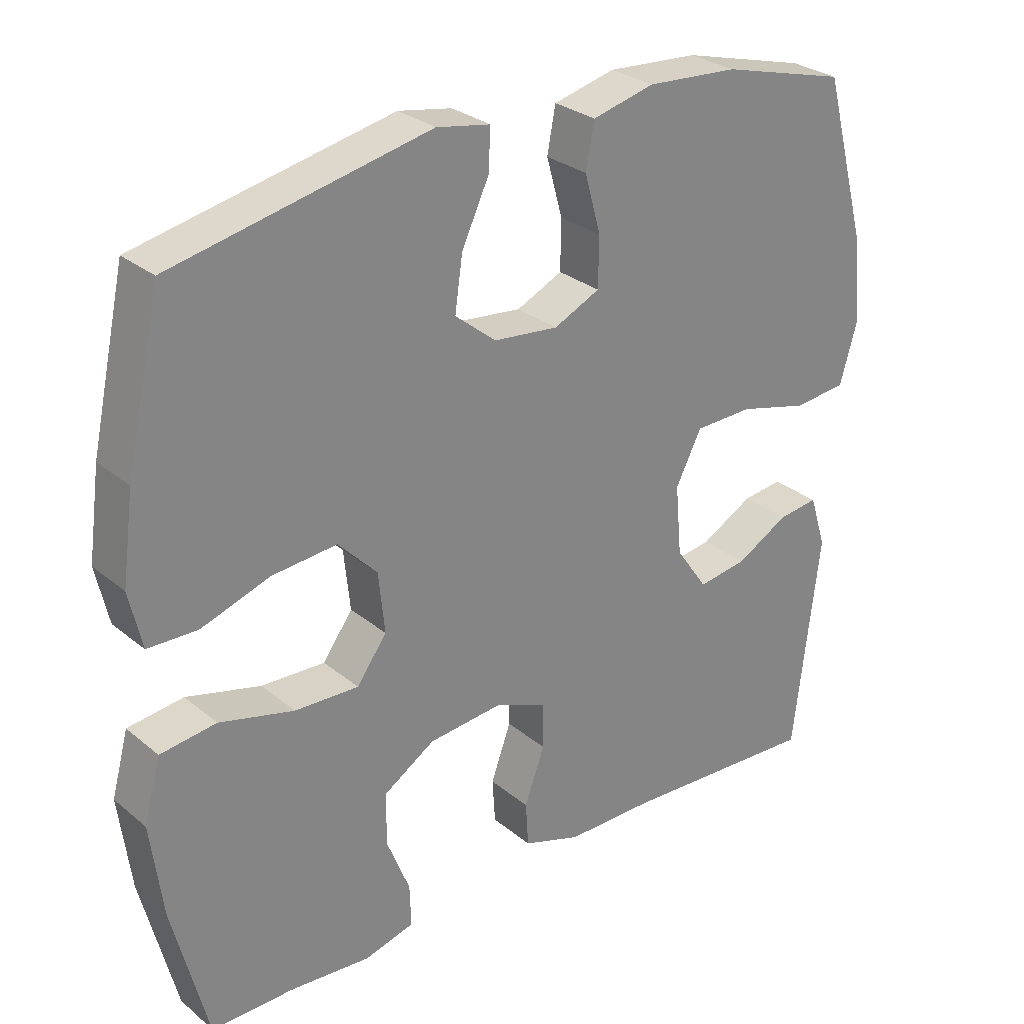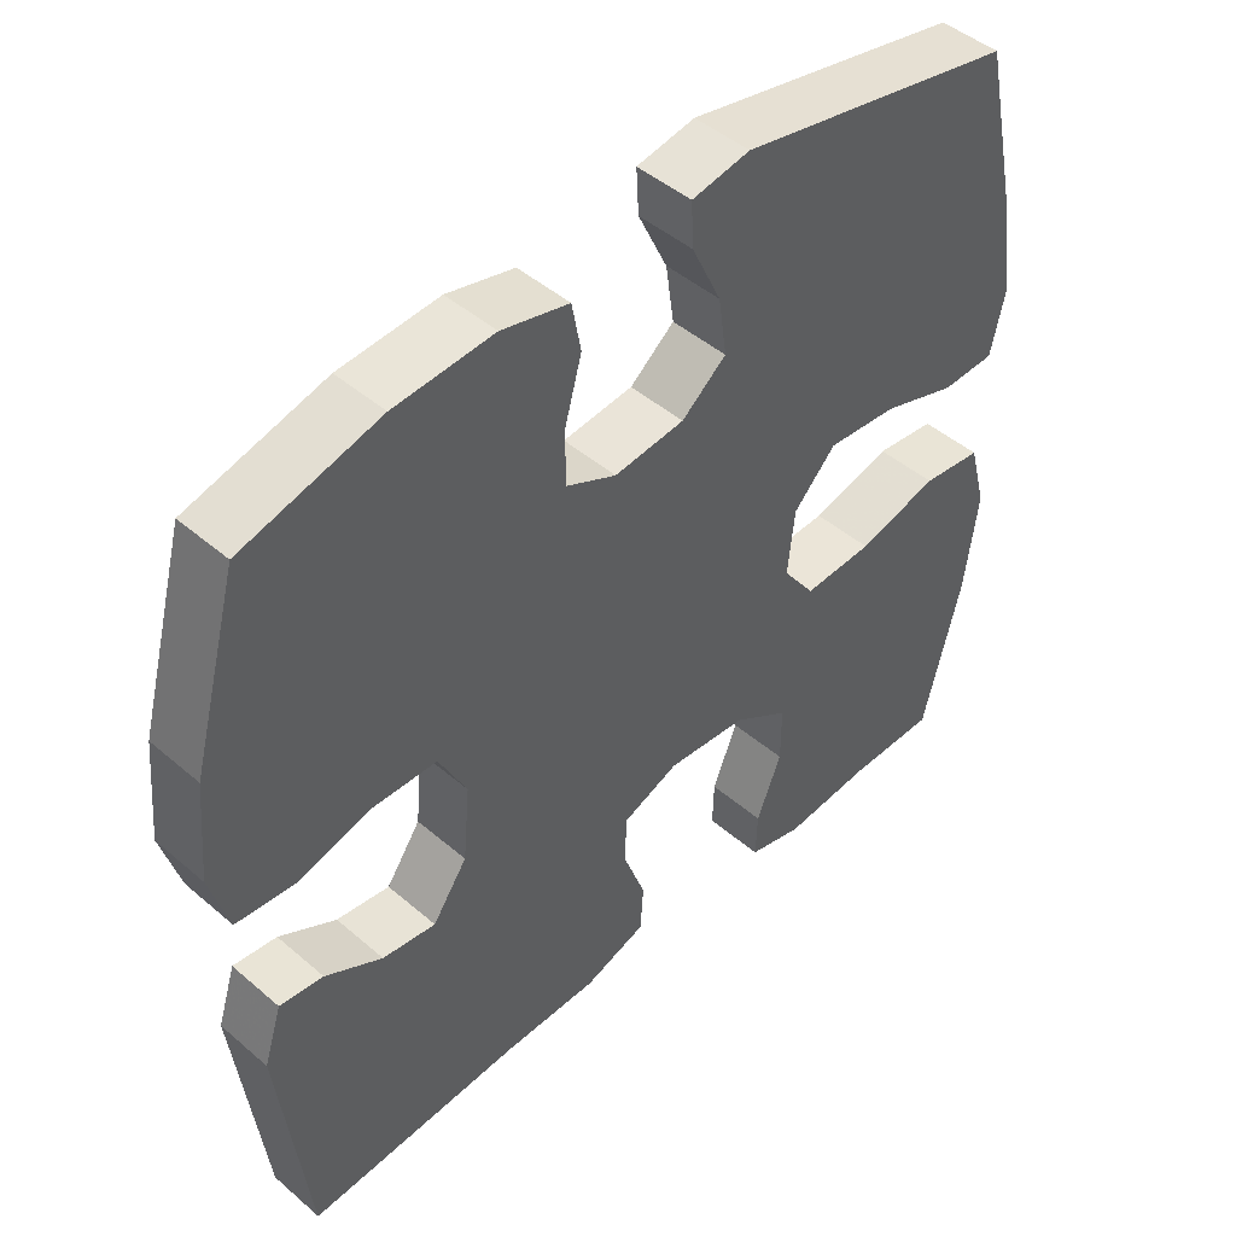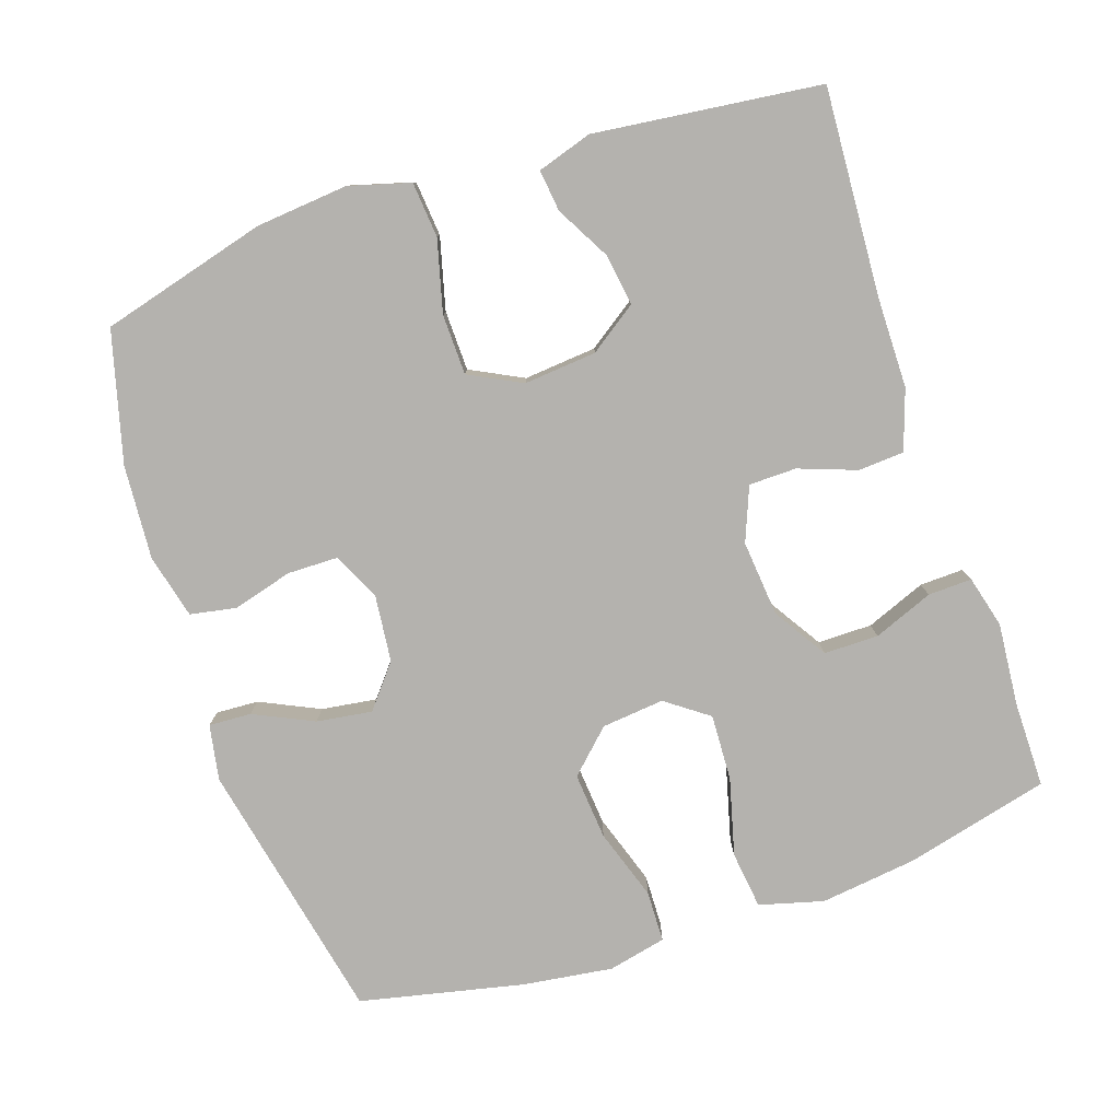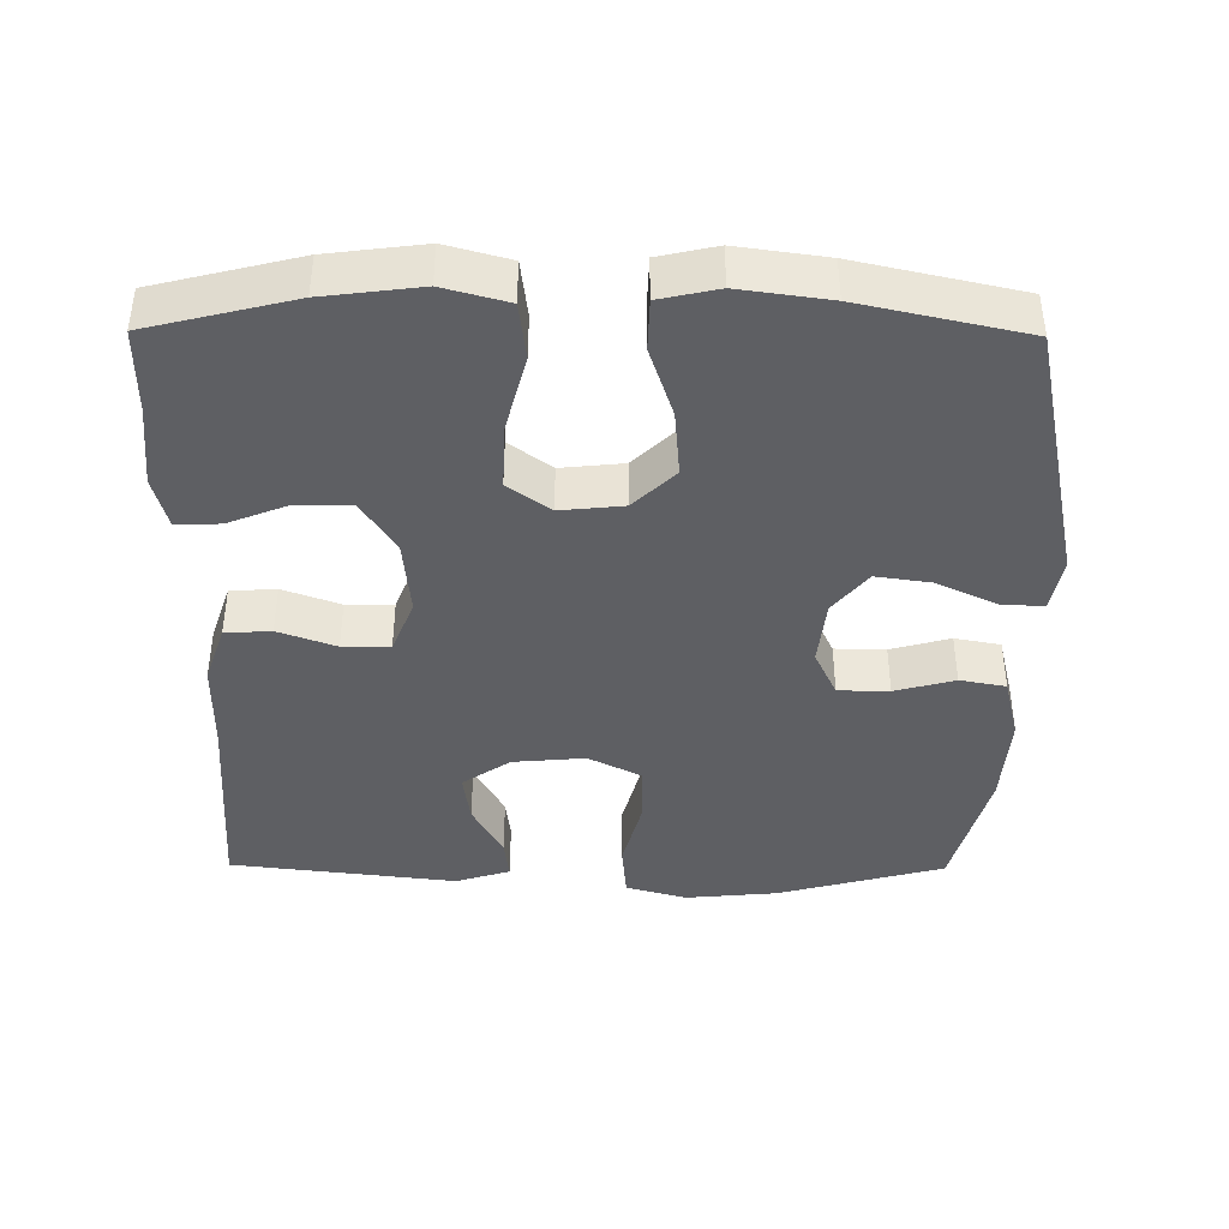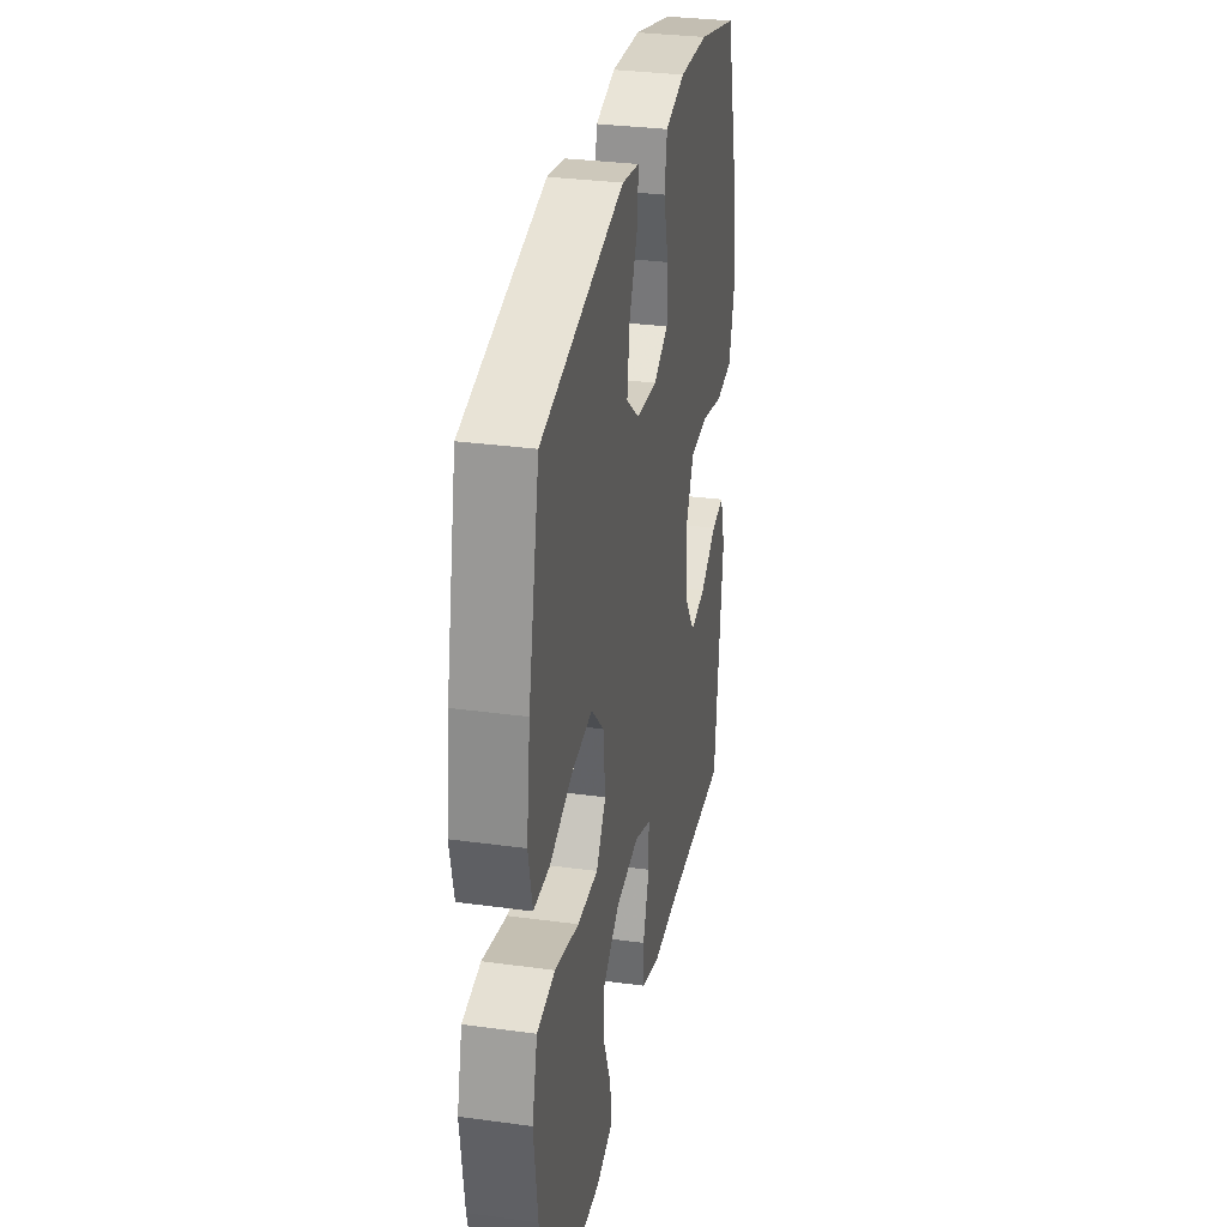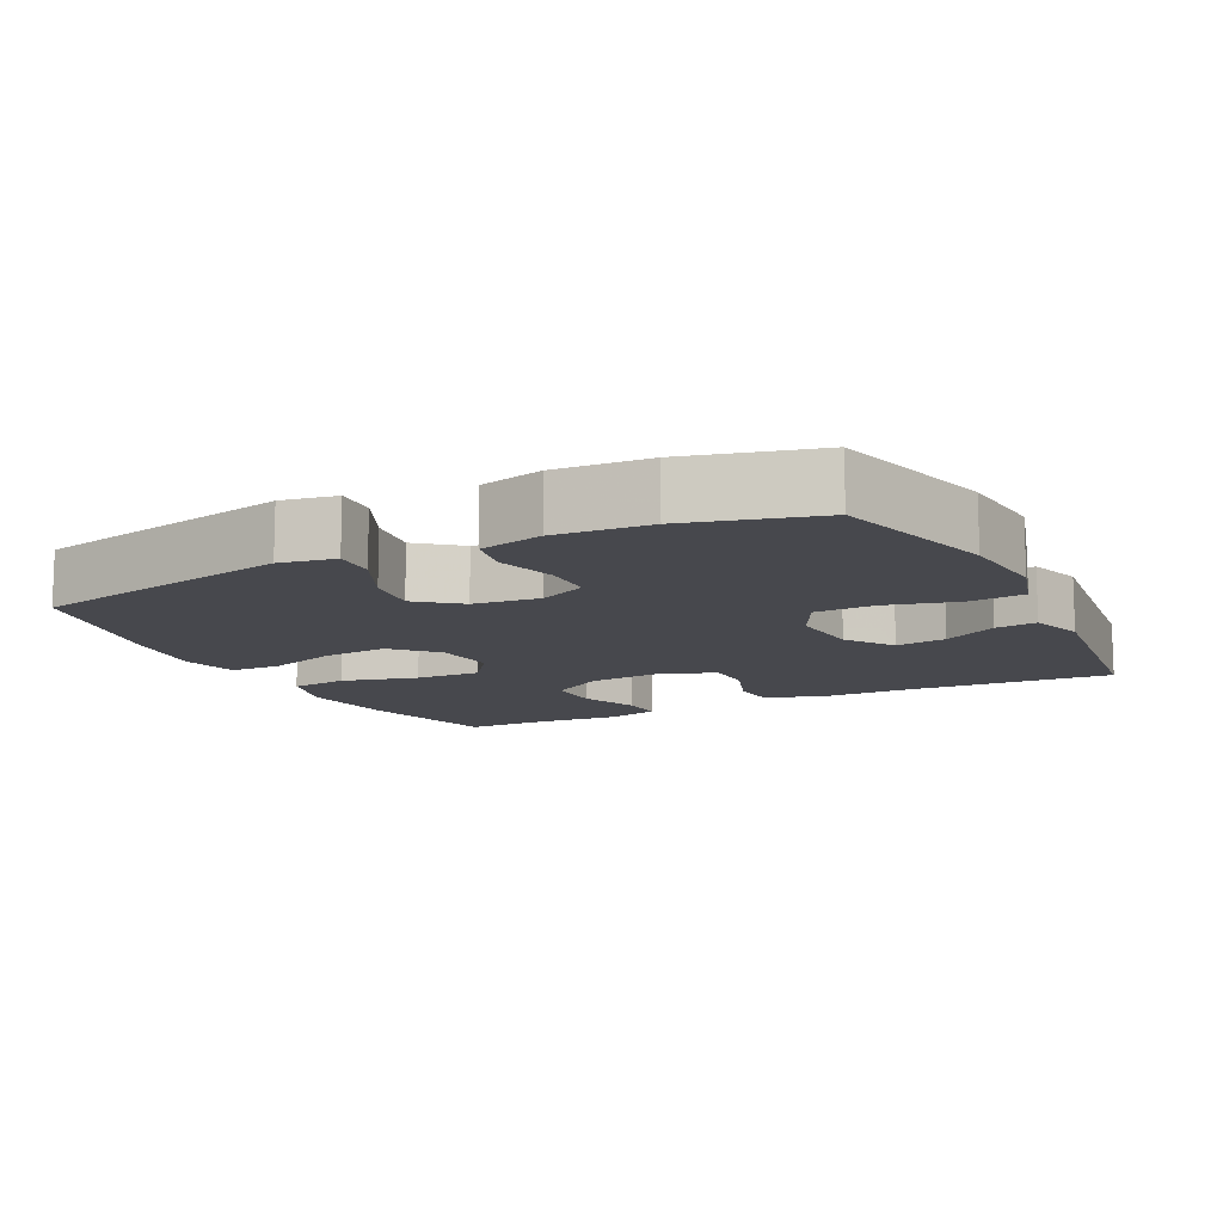
<metadata>
{"format":"obj","ext":"obj","renderer":"f3d","projection":"perspective","resolution":1024,"background":"white","views":[{"elev":28.6,"azim":-39.4,"up":"+Z"},{"elev":46.3,"azim":134.4,"up":"+Z"},{"elev":-79.7,"azim":108.5,"up":"+Y"},{"elev":-41.1,"azim":-90.5,"up":"+Y"},{"elev":31.7,"azim":-79.1,"up":"+Z"},{"elev":-11.8,"azim":26.7,"up":"+Y"}]}
</metadata>
<code>
v -0.5 0.07 -0.5
v -0.55 0.07 -0.299
v -0.567 0.07 -0.165
v -0.543 0.07 -0.076
v -0.463 0.07 -0.066
v -0.356 0.07 -0.094
v -0.264 0.07 -0.098
v -0.221 0.07 -0.039
v -0.23 0.07 0.048
v -0.286 0.07 0.106
v -0.379 0.07 0.098
v -0.478 0.07 0.065
v -0.549 0.07 0.067
v -0.567 0.07 0.148
v -0.55 0.07 0.272
v -0.5 0.07 0.5
v -0.133 0.07 0.577
v -0.056 0.07 0.563
v -0.059 0.07 0.504
v -0.098 0.07 0.421
v -0.109 0.07 0.344
v -0.05 0.07 0.296
v 0.043 0.07 0.286
v 0.109 0.07 0.317
v 0.11 0.07 0.388
v 0.087 0.07 0.471
v 0.099 0.07 0.535
v 0.188 0.07 0.557
v 0.319 0.07 0.548
v 0.5 0.07 0.5
v 0.563 0.07 0.268
v 0.575 0.07 0.14
v 0.551 0.07 0.055
v 0.474 0.07 0.048
v 0.374 0.07 0.074
v 0.29 0.07 0.072
v 0.253 0.07 -0.001
v 0.262 0.07 -0.102
v 0.308 0.07 -0.168
v 0.379 0.07 -0.158
v 0.455 0.07 -0.116
v 0.513 0.07 -0.109
v 0.537 0.07 -0.185
v 0.5 0.07 -0.5
v 0.213 0.07 -0.483
v 0.086 0.07 -0.482
v 0.003 0.07 -0.454
v -0.001 0.07 -0.39
v 0.028 0.07 -0.31
v 0.027 0.07 -0.244
v -0.048 0.07 -0.214
v -0.154 0.07 -0.224
v -0.228 0.07 -0.271
v -0.228 0.07 -0.347
v -0.195 0.07 -0.43
v -0.193 0.07 -0.491
v -0.265 0.07 -0.51
v -0.381 0.07 -0.5
v -0.5 0 -0.5
v -0.55 0 -0.299
v -0.567 0 -0.165
v -0.543 0 -0.076
v -0.463 0 -0.066
v -0.356 0 -0.094
v -0.264 0 -0.098
v -0.221 0 -0.039
v -0.23 0 0.048
v -0.286 0 0.106
v -0.379 0 0.098
v -0.478 0 0.065
v -0.549 0 0.067
v -0.567 0 0.148
v -0.55 0 0.272
v -0.5 0 0.5
v -0.133 0 0.577
v -0.056 0 0.563
v -0.059 0 0.504
v -0.098 0 0.421
v -0.109 0 0.344
v -0.05 0 0.296
v 0.043 0 0.286
v 0.109 0 0.317
v 0.11 0 0.388
v 0.087 0 0.471
v 0.099 0 0.535
v 0.188 0 0.557
v 0.319 0 0.548
v 0.5 0 0.5
v 0.563 0 0.268
v 0.575 0 0.14
v 0.551 0 0.055
v 0.474 0 0.048
v 0.374 0 0.074
v 0.29 0 0.072
v 0.253 0 -0.001
v 0.262 0 -0.102
v 0.308 0 -0.168
v 0.379 0 -0.158
v 0.455 0 -0.116
v 0.513 0 -0.109
v 0.537 0 -0.185
v 0.5 0 -0.5
v 0.213 0 -0.483
v 0.086 0 -0.482
v 0.003 0 -0.454
v -0.001 0 -0.39
v 0.028 0 -0.31
v 0.027 0 -0.244
v -0.048 0 -0.214
v -0.154 0 -0.224
v -0.228 0 -0.271
v -0.228 0 -0.347
v -0.195 0 -0.43
v -0.193 0 -0.491
v -0.265 0 -0.51
v -0.381 0 -0.5
f 55 56 57 58
f 54 55 58 1
f 53 54 1 2
f 52 53 2 3
f 51 52 3 4
f 46 47 48 49
f 45 46 49 50
f 44 45 50
f 43 44 50
f 40 41 42 43
f 39 40 43 50
f 38 39 50 51
f 32 33 34 35
f 32 35 36
f 31 32 36
f 30 31 36
f 29 30 36 37
f 25 26 27 28
f 24 25 28 29
f 17 18 19 20
f 17 20 21
f 16 17 21
f 15 16 21 22
f 11 12 13 14
f 10 11 14 15
f 51 4 5 6
f 51 6 7
f 37 38 51 7
f 24 29 37 7
f 23 24 7 8
f 10 15 22 23
f 9 10 23
f 8 9 23
f 116 115 114 113
f 59 116 113 112
f 60 59 112 111
f 61 60 111 110
f 62 61 110 109
f 107 106 105 104
f 108 107 104 103
f 108 103 102
f 108 102 101
f 101 100 99 98
f 108 101 98 97
f 109 108 97 96
f 93 92 91 90
f 94 93 90
f 94 90 89
f 94 89 88
f 95 94 88 87
f 86 85 84 83
f 87 86 83 82
f 78 77 76 75
f 79 78 75
f 79 75 74
f 80 79 74 73
f 72 71 70 69
f 73 72 69 68
f 64 63 62 109
f 65 64 109
f 65 109 96 95
f 65 95 87 82
f 66 65 82 81
f 81 80 73 68
f 81 68 67
f 81 67 66
f 1 59 60 2
f 2 60 61 3
f 3 61 62 4
f 4 62 63 5
f 5 63 64 6
f 6 64 65 7
f 7 65 66 8
f 8 66 67 9
f 9 67 68 10
f 10 68 69 11
f 11 69 70 12
f 12 70 71 13
f 13 71 72 14
f 14 72 73 15
f 15 73 74 16
f 16 74 75 17
f 17 75 76 18
f 18 76 77 19
f 19 77 78 20
f 20 78 79 21
f 21 79 80 22
f 22 80 81 23
f 23 81 82 24
f 24 82 83 25
f 25 83 84 26
f 26 84 85 27
f 27 85 86 28
f 28 86 87 29
f 29 87 88 30
f 30 88 89 31
f 31 89 90 32
f 32 90 91 33
f 33 91 92 34
f 34 92 93 35
f 35 93 94 36
f 36 94 95 37
f 37 95 96 38
f 38 96 97 39
f 39 97 98 40
f 40 98 99 41
f 41 99 100 42
f 42 100 101 43
f 43 101 102 44
f 44 102 103 45
f 45 103 104 46
f 46 104 105 47
f 47 105 106 48
f 48 106 107 49
f 49 107 108 50
f 50 108 109 51
f 51 109 110 52
f 52 110 111 53
f 53 111 112 54
f 54 112 113 55
f 55 113 114 56
f 56 114 115 57
f 57 115 116 58
f 58 116 59 1

</code>
